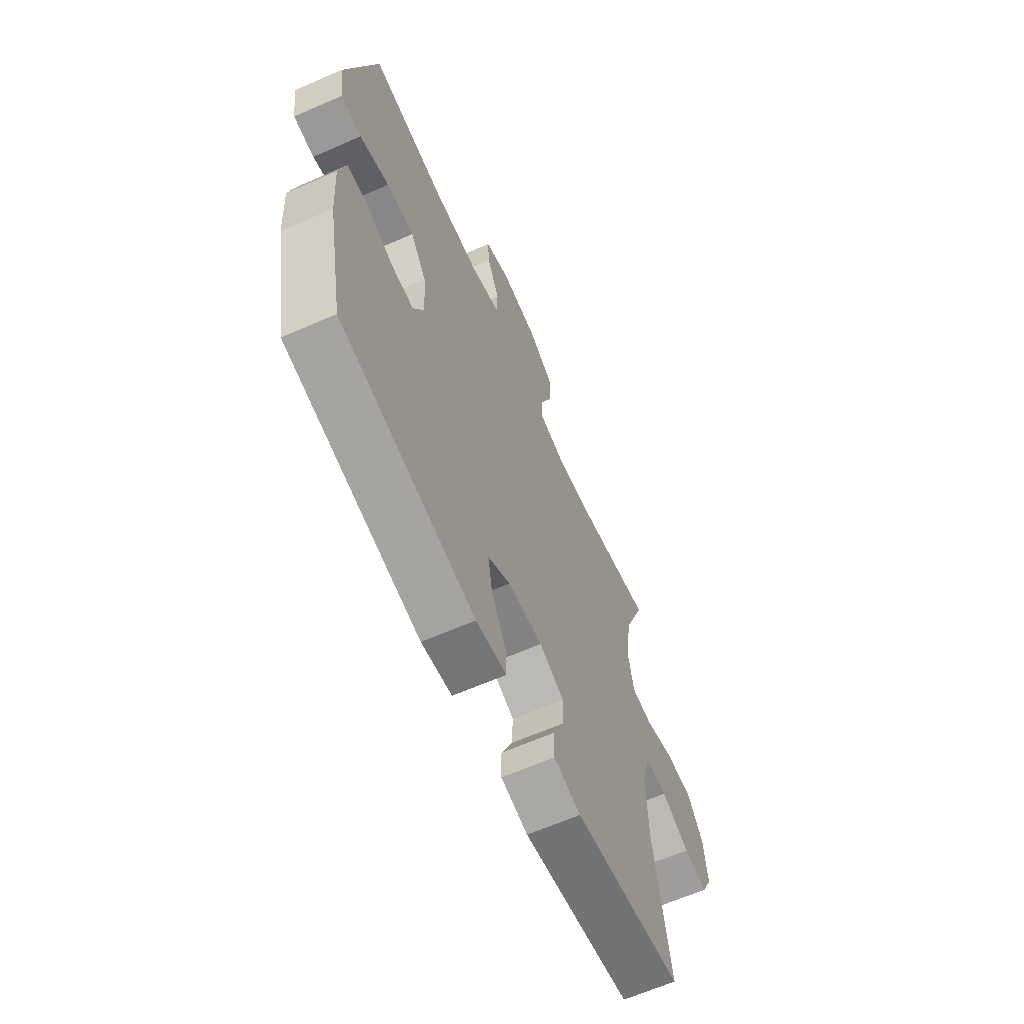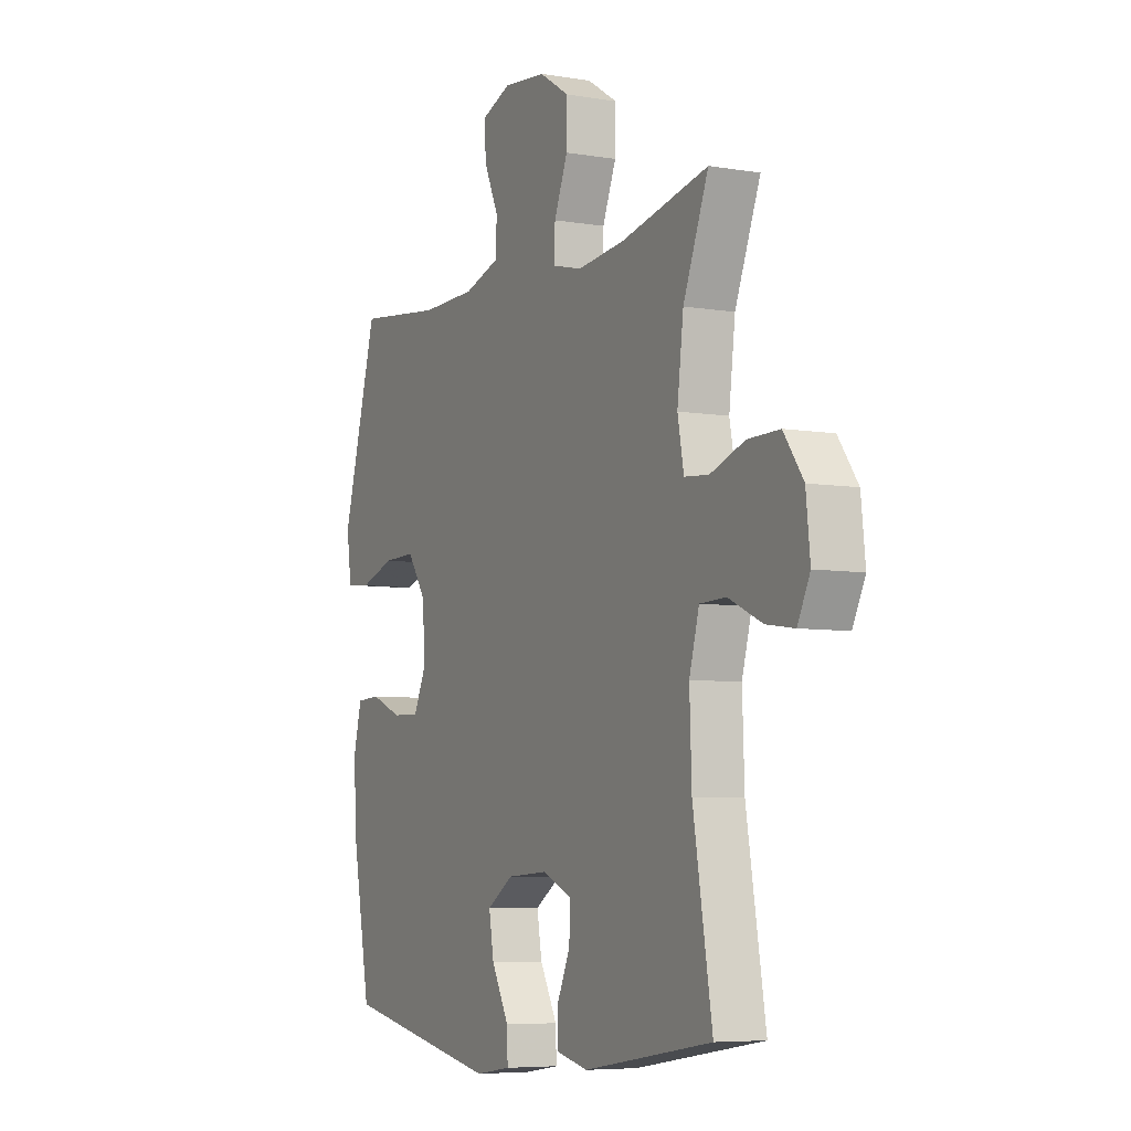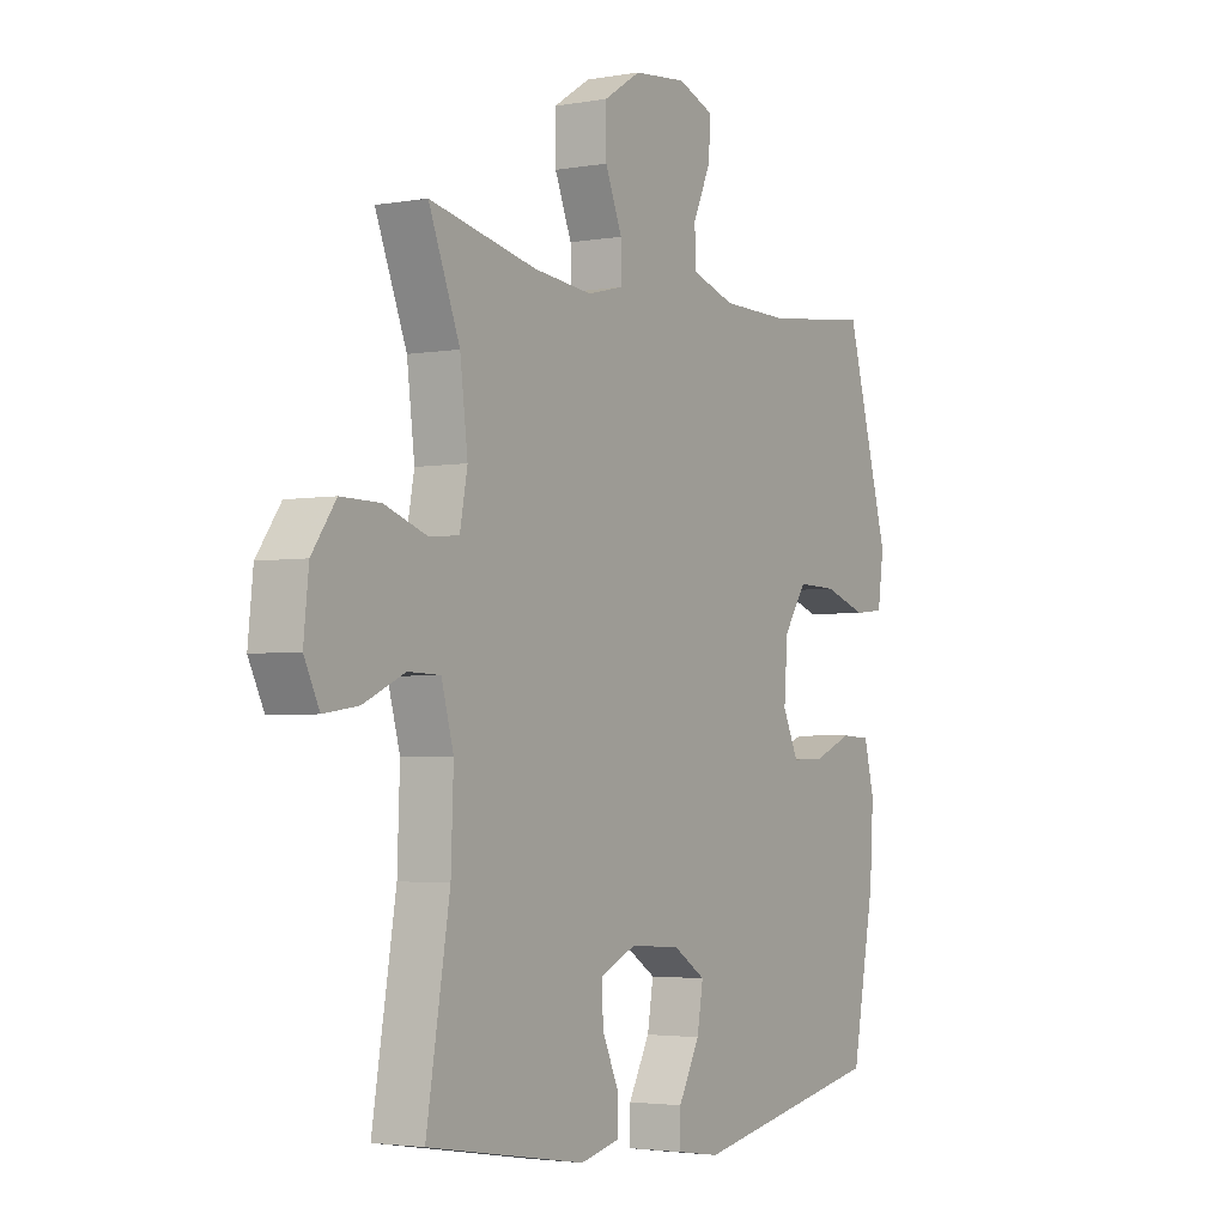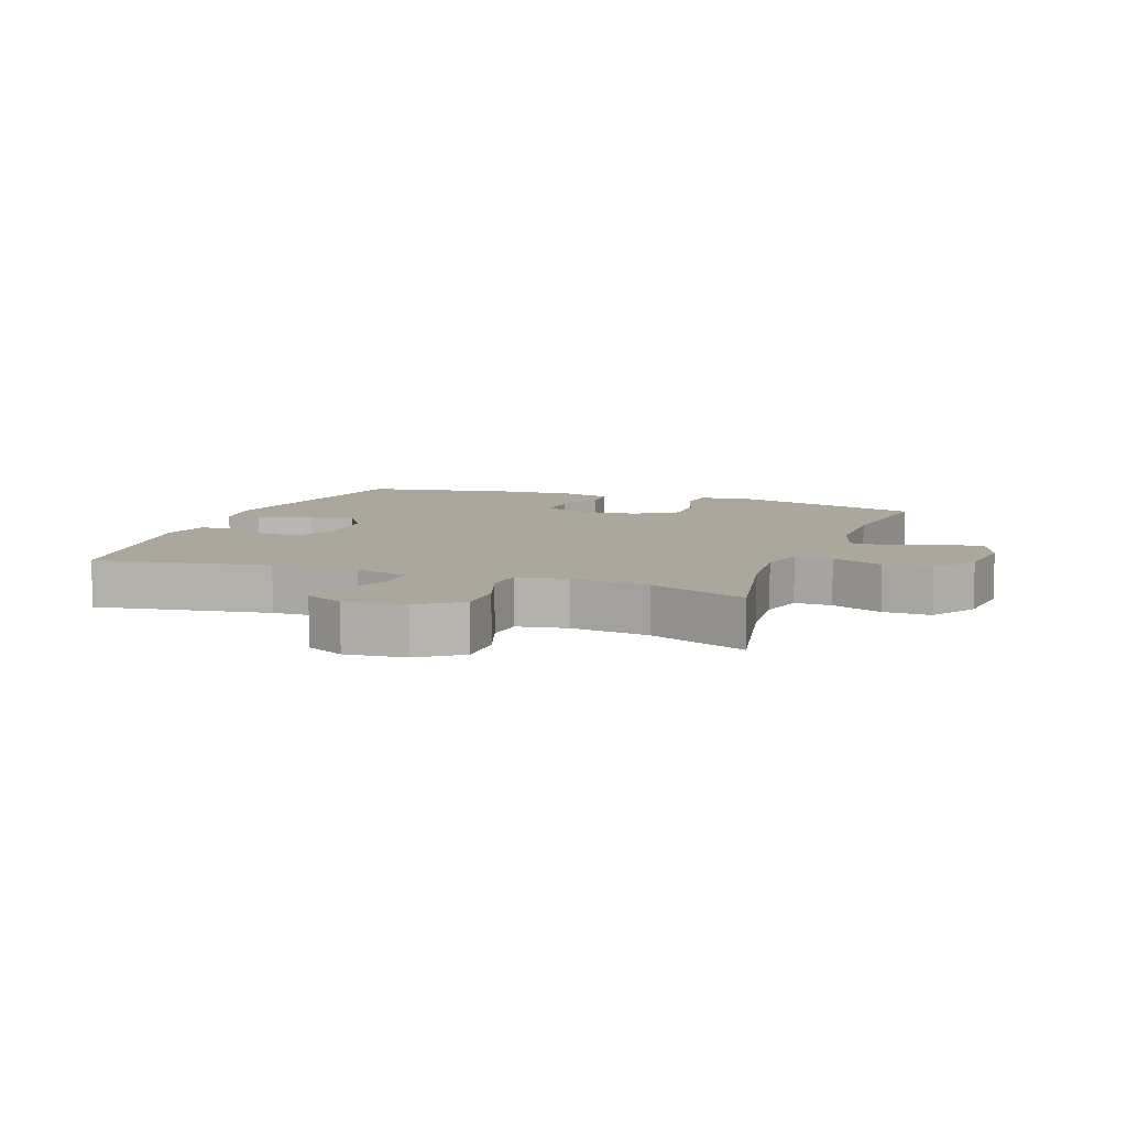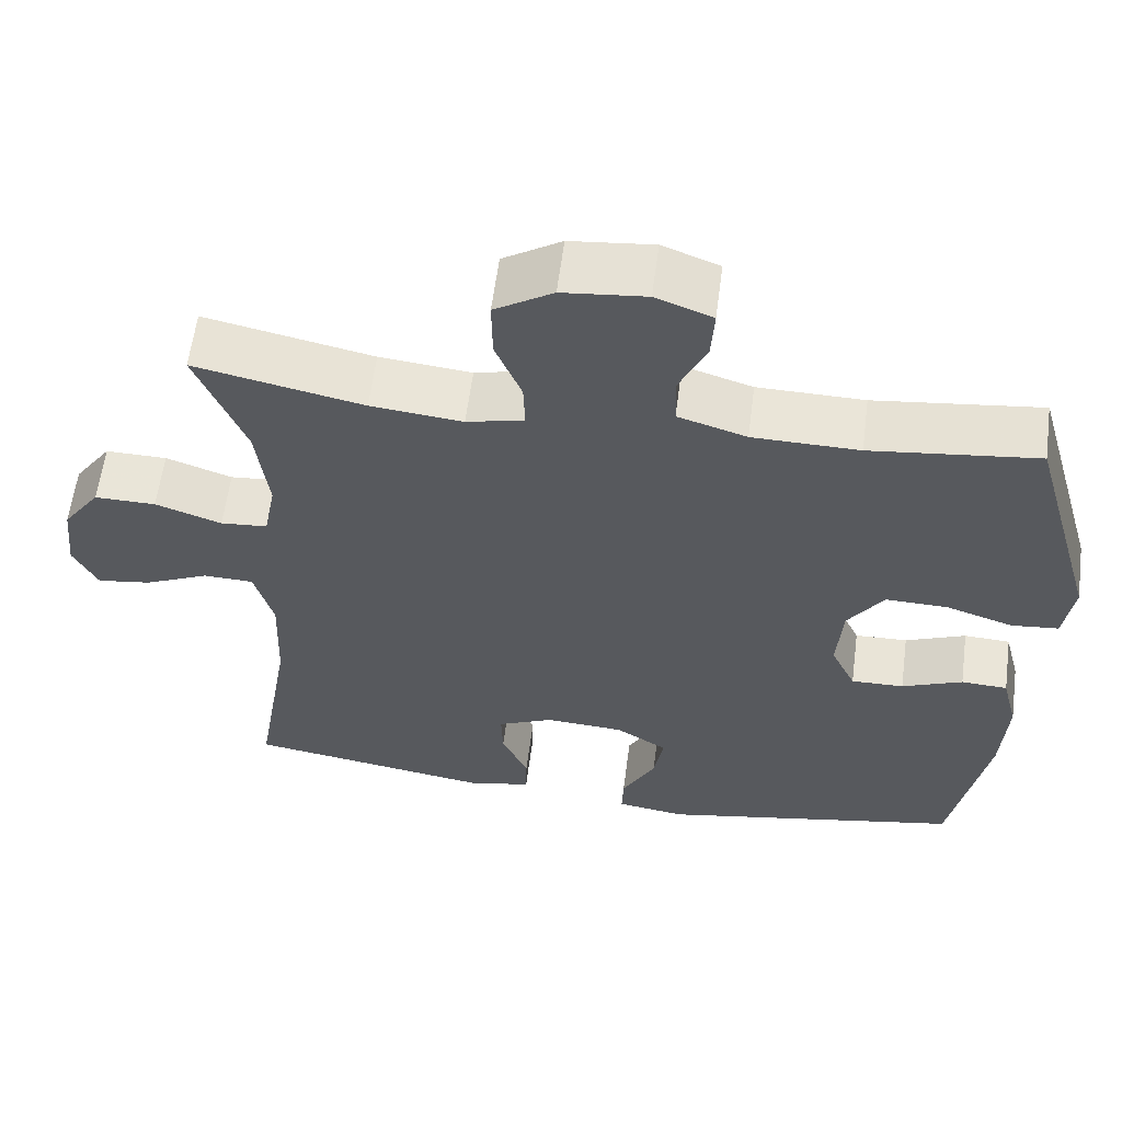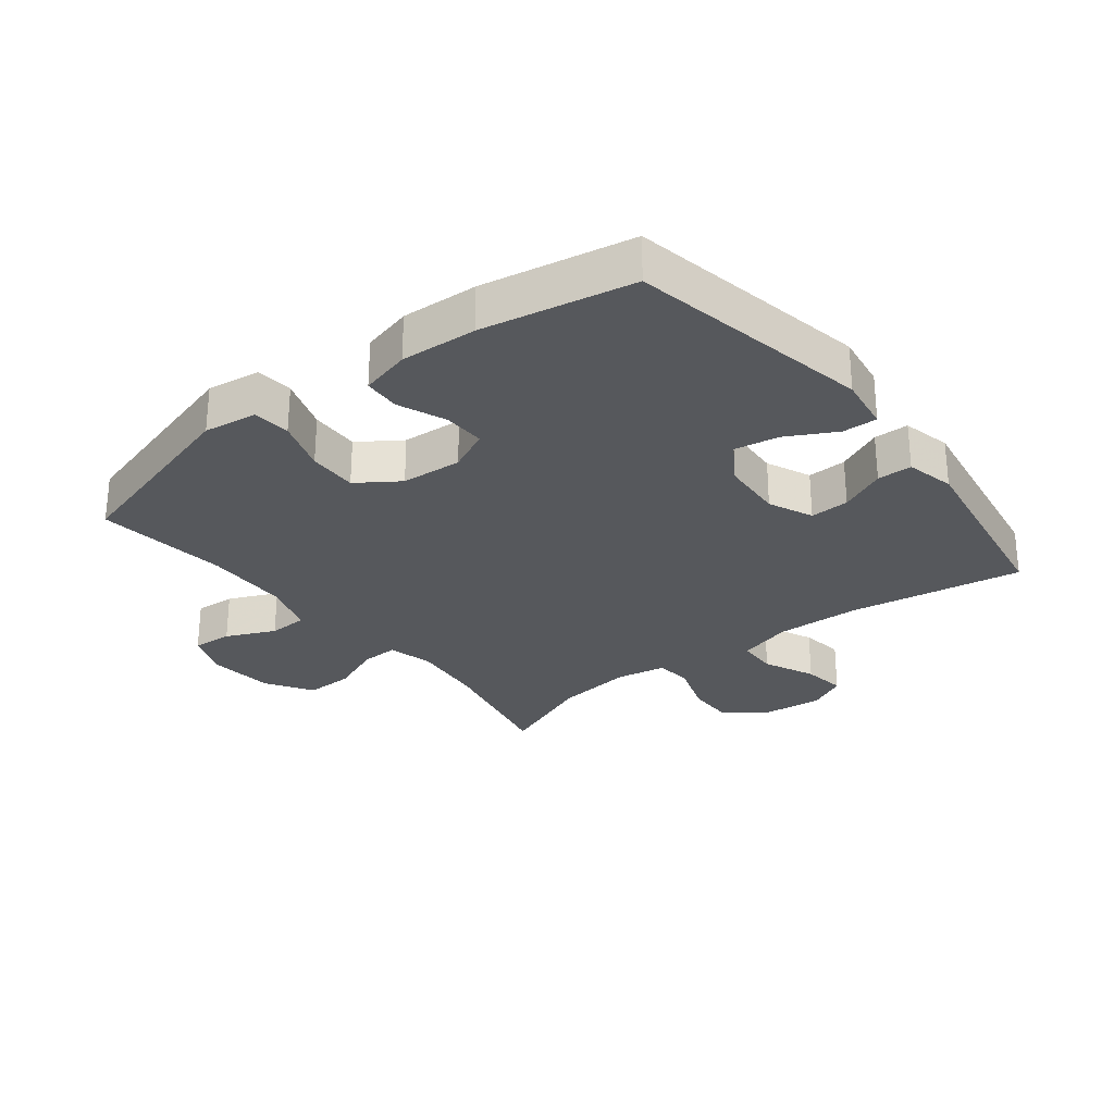
<metadata>
{"format":"obj","ext":"obj","renderer":"f3d","projection":"perspective","resolution":1024,"background":"white","views":[{"elev":-63.9,"azim":113.8,"up":"+Z"},{"elev":-6.3,"azim":-116.8,"up":"+Z"},{"elev":-3.1,"azim":-58.7,"up":"+Z"},{"elev":8.3,"azim":-69.6,"up":"+Y"},{"elev":60.0,"azim":7.4,"up":"+Z"},{"elev":-28.2,"azim":128.1,"up":"+Y"}]}
</metadata>
<code>
v -0.5 0.07 0.5
v -0.289 0.07 0.455
v -0.174 0.07 0.443
v -0.102 0.07 0.461
v -0.104 0.07 0.52
v -0.137 0.07 0.601
v -0.138 0.07 0.677
v -0.065 0.07 0.723
v 0.039 0.07 0.734
v 0.11 0.07 0.707
v 0.106 0.07 0.643
v 0.071 0.07 0.566
v 0.073 0.07 0.504
v 0.159 0.07 0.477
v 0.292 0.07 0.475
v 0.5 0.07 0.5
v 0.586 0.07 0.196
v 0.574 0.07 0.112
v 0.515 0.07 0.106
v 0.431 0.07 0.134
v 0.353 0.07 0.136
v 0.308 0.07 0.07
v 0.301 0.07 -0.026
v 0.332 0.07 -0.092
v 0.398 0.07 -0.09
v 0.474 0.07 -0.059
v 0.532 0.07 -0.062
v 0.552 0.07 -0.141
v 0.545 0.07 -0.262
v 0.5 0.07 -0.5
v 0.118 0.07 -0.574
v 0.031 0.07 -0.561
v 0.033 0.07 -0.506
v 0.075 0.07 -0.428
v 0.087 0.07 -0.358
v 0.023 0.07 -0.317
v -0.076 0.07 -0.311
v -0.146 0.07 -0.342
v -0.144 0.07 -0.404
v -0.111 0.07 -0.477
v -0.112 0.07 -0.532
v -0.189 0.07 -0.55
v -0.5 0.07 -0.5
v -0.454 0.07 -0.226
v -0.449 0.07 -0.092
v -0.473 0.07 -0.006
v -0.536 0.07 -0.004
v -0.617 0.07 -0.041
v -0.685 0.07 -0.051
v -0.715 0.07 0.01
v -0.705 0.07 0.104
v -0.658 0.07 0.17
v -0.581 0.07 0.169
v -0.498 0.07 0.14
v -0.439 0.07 0.145
v -0.424 0.07 0.224
v -0.439 0.07 0.346
v -0.5 0 0.5
v -0.289 0 0.455
v -0.174 0 0.443
v -0.102 0 0.461
v -0.104 0 0.52
v -0.137 0 0.601
v -0.138 0 0.677
v -0.065 0 0.723
v 0.039 0 0.734
v 0.11 0 0.707
v 0.106 0 0.643
v 0.071 0 0.566
v 0.073 0 0.504
v 0.159 0 0.477
v 0.292 0 0.475
v 0.5 0 0.5
v 0.586 0 0.196
v 0.574 0 0.112
v 0.515 0 0.106
v 0.431 0 0.134
v 0.353 0 0.136
v 0.308 0 0.07
v 0.301 0 -0.026
v 0.332 0 -0.092
v 0.398 0 -0.09
v 0.474 0 -0.059
v 0.532 0 -0.062
v 0.552 0 -0.141
v 0.545 0 -0.262
v 0.5 0 -0.5
v 0.118 0 -0.574
v 0.031 0 -0.561
v 0.033 0 -0.506
v 0.075 0 -0.428
v 0.087 0 -0.358
v 0.023 0 -0.317
v -0.076 0 -0.311
v -0.146 0 -0.342
v -0.144 0 -0.404
v -0.111 0 -0.477
v -0.112 0 -0.532
v -0.189 0 -0.55
v -0.5 0 -0.5
v -0.454 0 -0.226
v -0.449 0 -0.092
v -0.473 0 -0.006
v -0.536 0 -0.004
v -0.617 0 -0.041
v -0.685 0 -0.051
v -0.715 0 0.01
v -0.705 0 0.104
v -0.658 0 0.17
v -0.581 0 0.169
v -0.498 0 0.14
v -0.439 0 0.145
v -0.424 0 0.224
v -0.439 0 0.346
f 52 53 54
f 51 52 54
f 50 51 54
f 49 50 54
f 48 49 54
f 47 48 54
f 46 47 54 55
f 45 46 55
f 44 45 55 56
f 42 43 44
f 41 42 44
f 40 41 44
f 39 40 44
f 38 39 44 56
f 32 33 34
f 31 32 34
f 30 31 34
f 29 30 34
f 28 29 34
f 27 28 34
f 26 27 34
f 25 26 34
f 24 25 34 35
f 23 24 35 36
f 18 19 20
f 17 18 20
f 16 17 20
f 15 16 20
f 14 15 20 21
f 13 14 21 22
f 10 11 12
f 9 10 12
f 8 9 12
f 7 8 12
f 6 7 12
f 5 6 12
f 4 5 12 13
f 23 36 37
f 22 23 37
f 13 22 37
f 4 13 37
f 3 4 37
f 38 56 57
f 37 38 57
f 3 37 57
f 2 3 57
f 1 2 57
f 111 110 109
f 111 109 108
f 111 108 107
f 111 107 106
f 111 106 105
f 111 105 104
f 112 111 104 103
f 112 103 102
f 113 112 102 101
f 101 100 99
f 101 99 98
f 101 98 97
f 101 97 96
f 113 101 96 95
f 91 90 89
f 91 89 88
f 91 88 87
f 91 87 86
f 91 86 85
f 91 85 84
f 91 84 83
f 91 83 82
f 92 91 82 81
f 93 92 81 80
f 77 76 75
f 77 75 74
f 77 74 73
f 77 73 72
f 78 77 72 71
f 79 78 71 70
f 69 68 67
f 69 67 66
f 69 66 65
f 69 65 64
f 69 64 63
f 69 63 62
f 70 69 62 61
f 94 93 80
f 94 80 79
f 94 79 70
f 94 70 61
f 94 61 60
f 114 113 95
f 114 95 94
f 114 94 60
f 114 60 59
f 114 59 58
f 1 58 59 2
f 2 59 60 3
f 3 60 61 4
f 4 61 62 5
f 5 62 63 6
f 6 63 64 7
f 7 64 65 8
f 8 65 66 9
f 9 66 67 10
f 10 67 68 11
f 11 68 69 12
f 12 69 70 13
f 13 70 71 14
f 14 71 72 15
f 15 72 73 16
f 16 73 74 17
f 17 74 75 18
f 18 75 76 19
f 19 76 77 20
f 20 77 78 21
f 21 78 79 22
f 22 79 80 23
f 23 80 81 24
f 24 81 82 25
f 25 82 83 26
f 26 83 84 27
f 27 84 85 28
f 28 85 86 29
f 29 86 87 30
f 30 87 88 31
f 31 88 89 32
f 32 89 90 33
f 33 90 91 34
f 34 91 92 35
f 35 92 93 36
f 36 93 94 37
f 37 94 95 38
f 38 95 96 39
f 39 96 97 40
f 40 97 98 41
f 41 98 99 42
f 42 99 100 43
f 43 100 101 44
f 44 101 102 45
f 45 102 103 46
f 46 103 104 47
f 47 104 105 48
f 48 105 106 49
f 49 106 107 50
f 50 107 108 51
f 51 108 109 52
f 52 109 110 53
f 53 110 111 54
f 54 111 112 55
f 55 112 113 56
f 56 113 114 57
f 57 114 58 1

</code>
